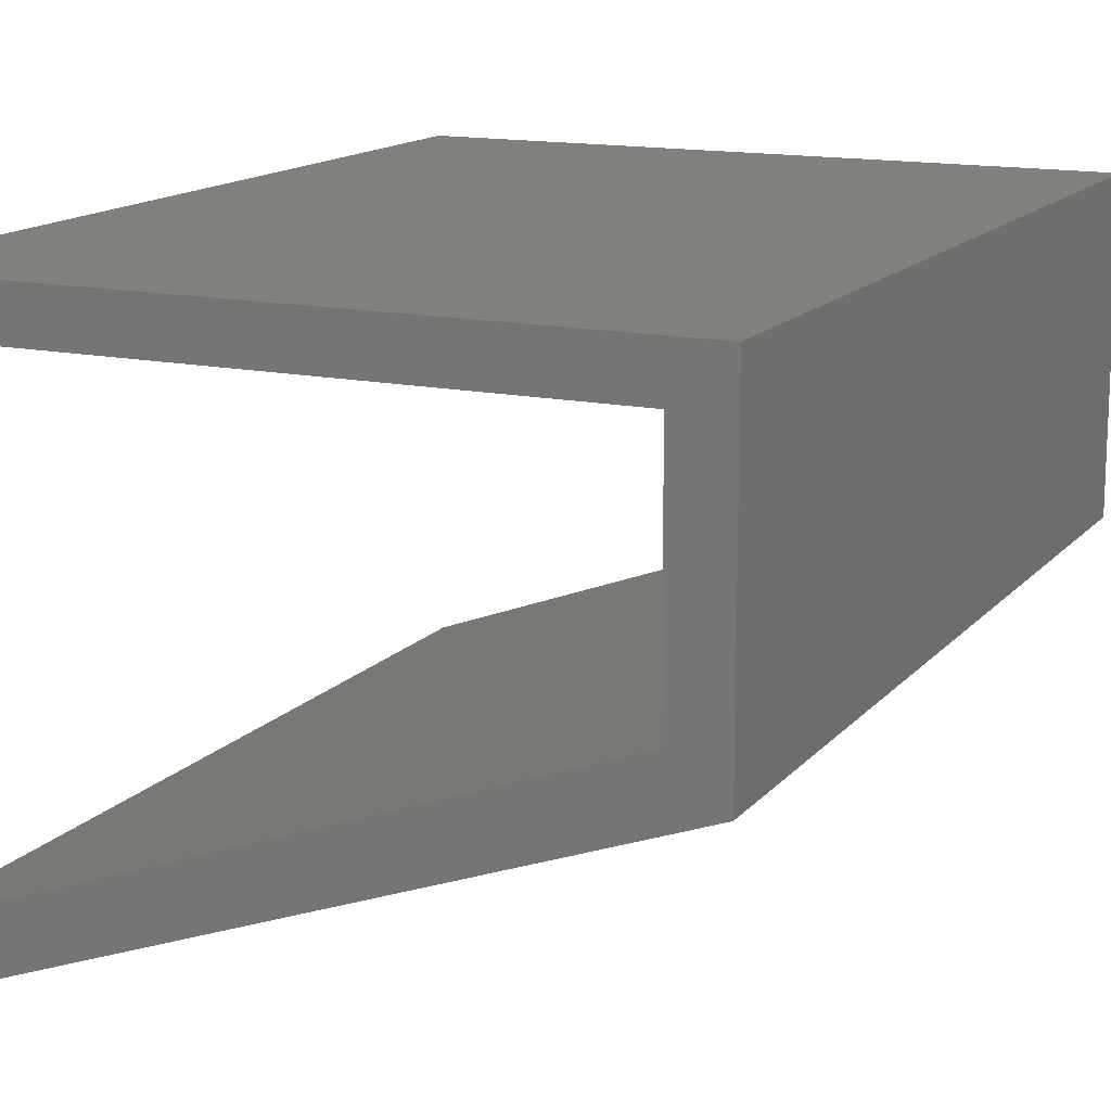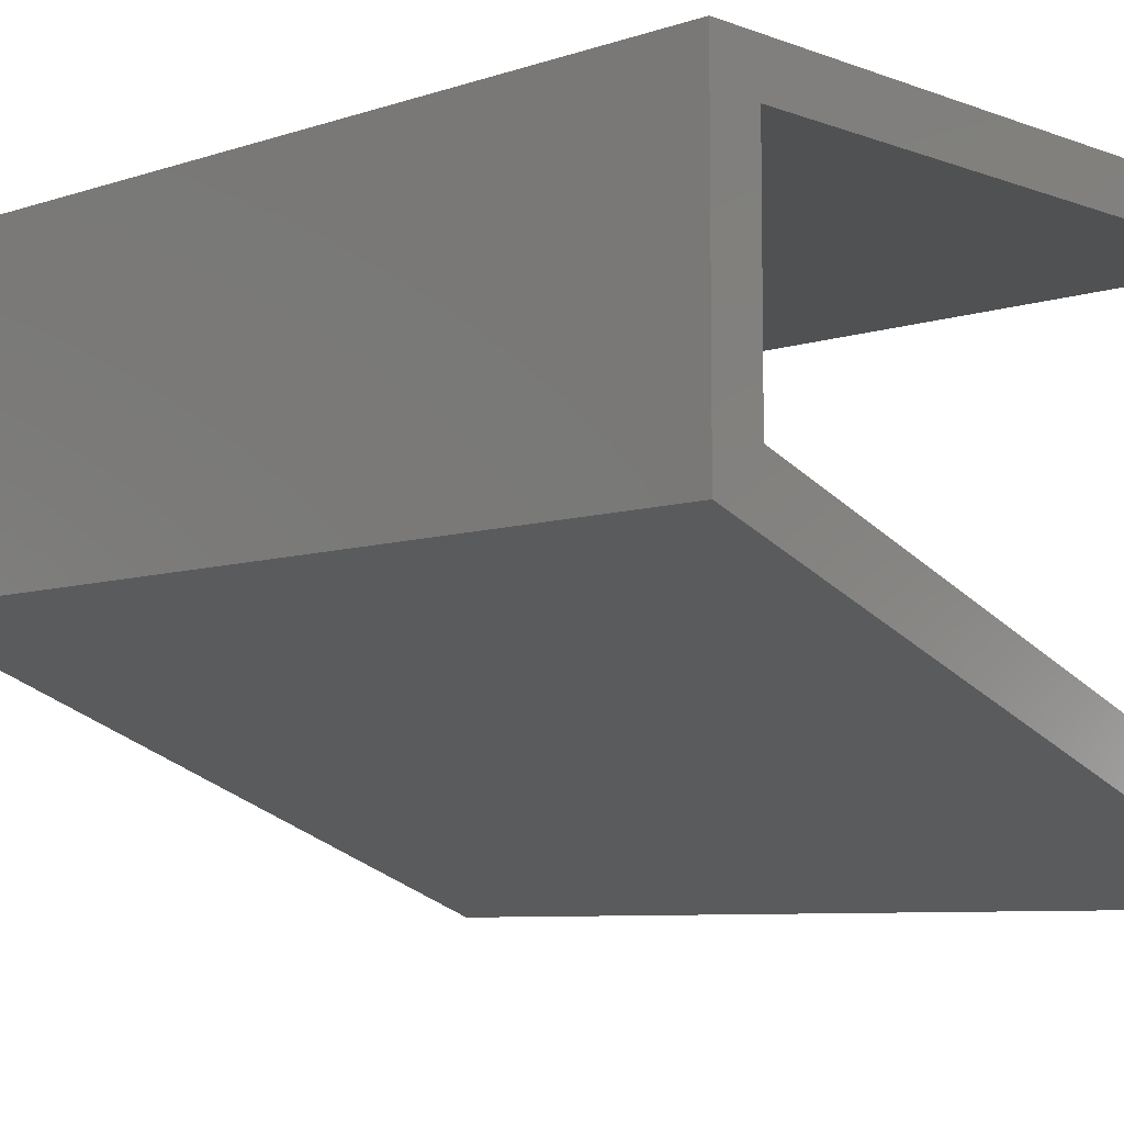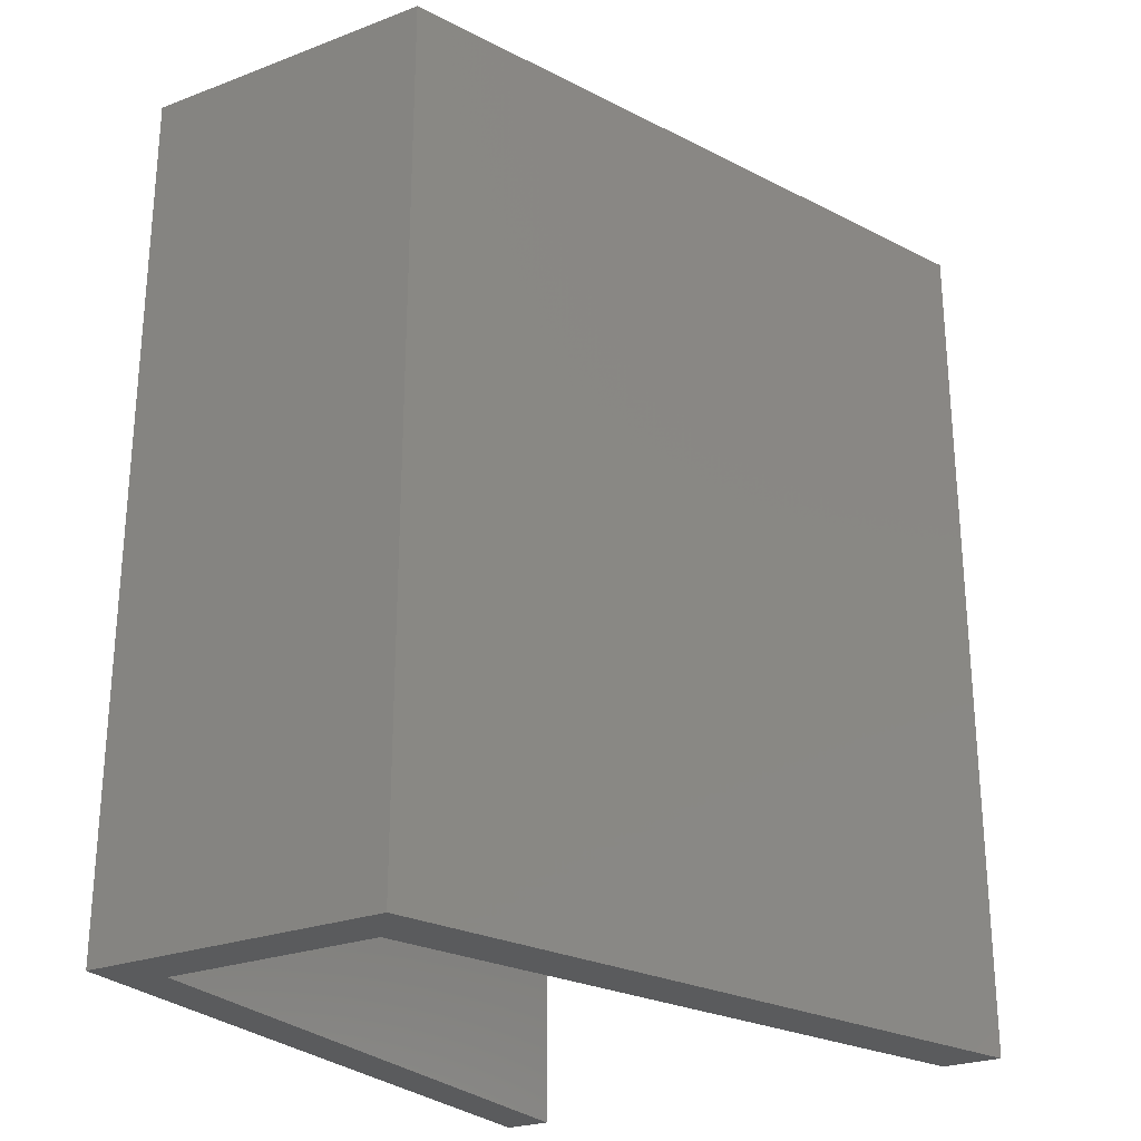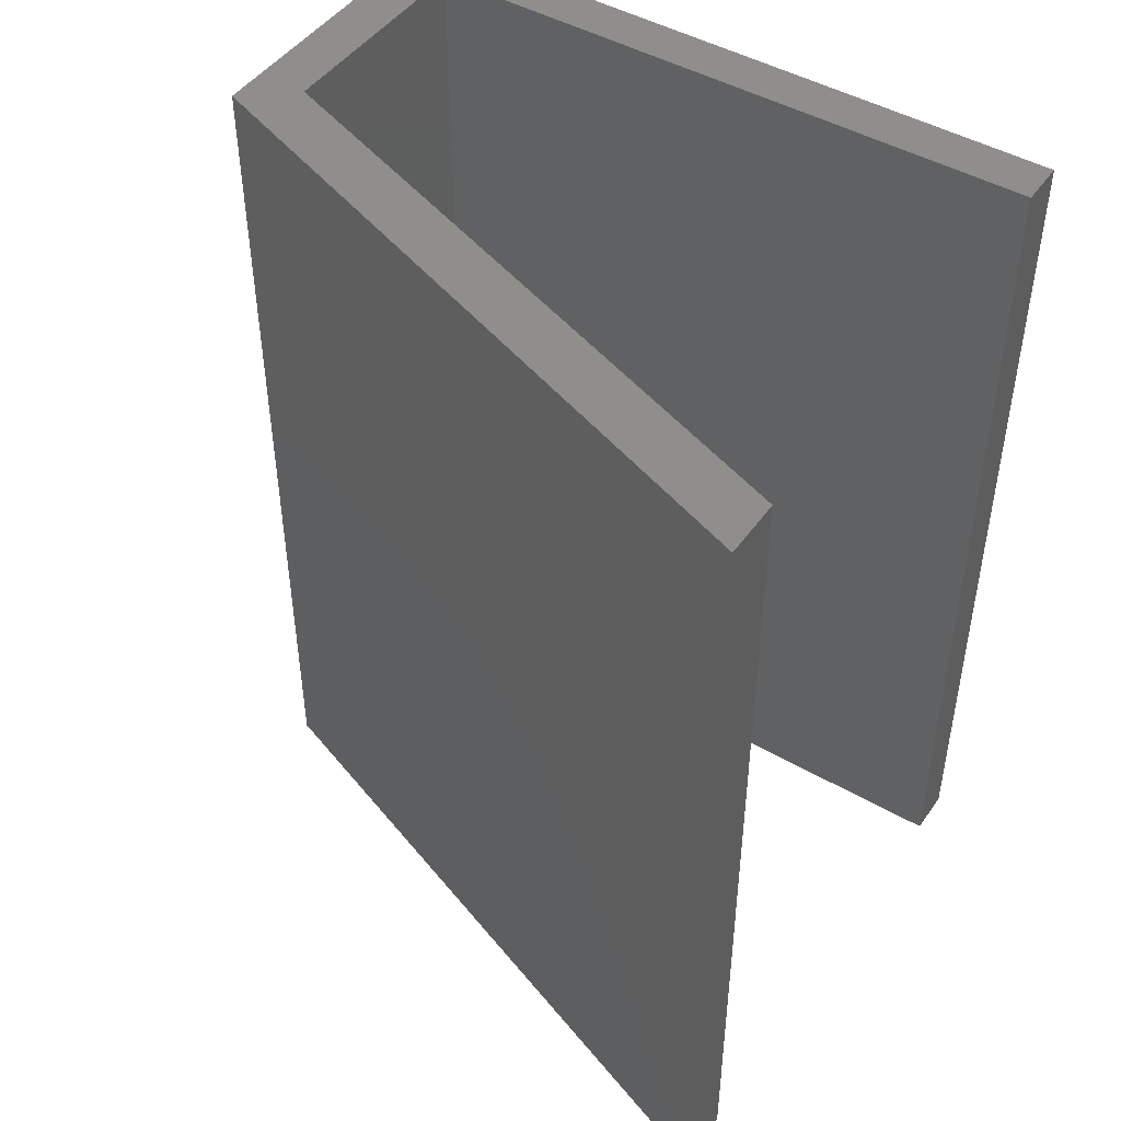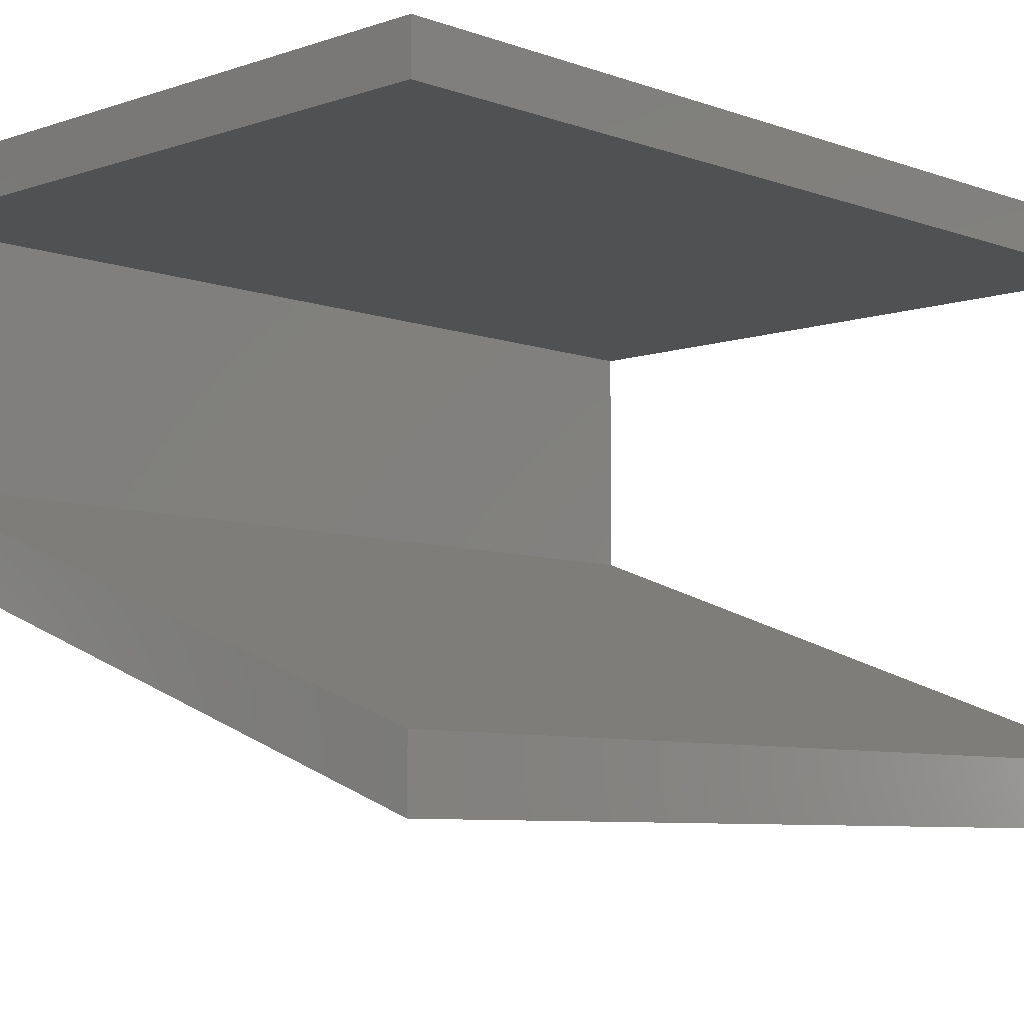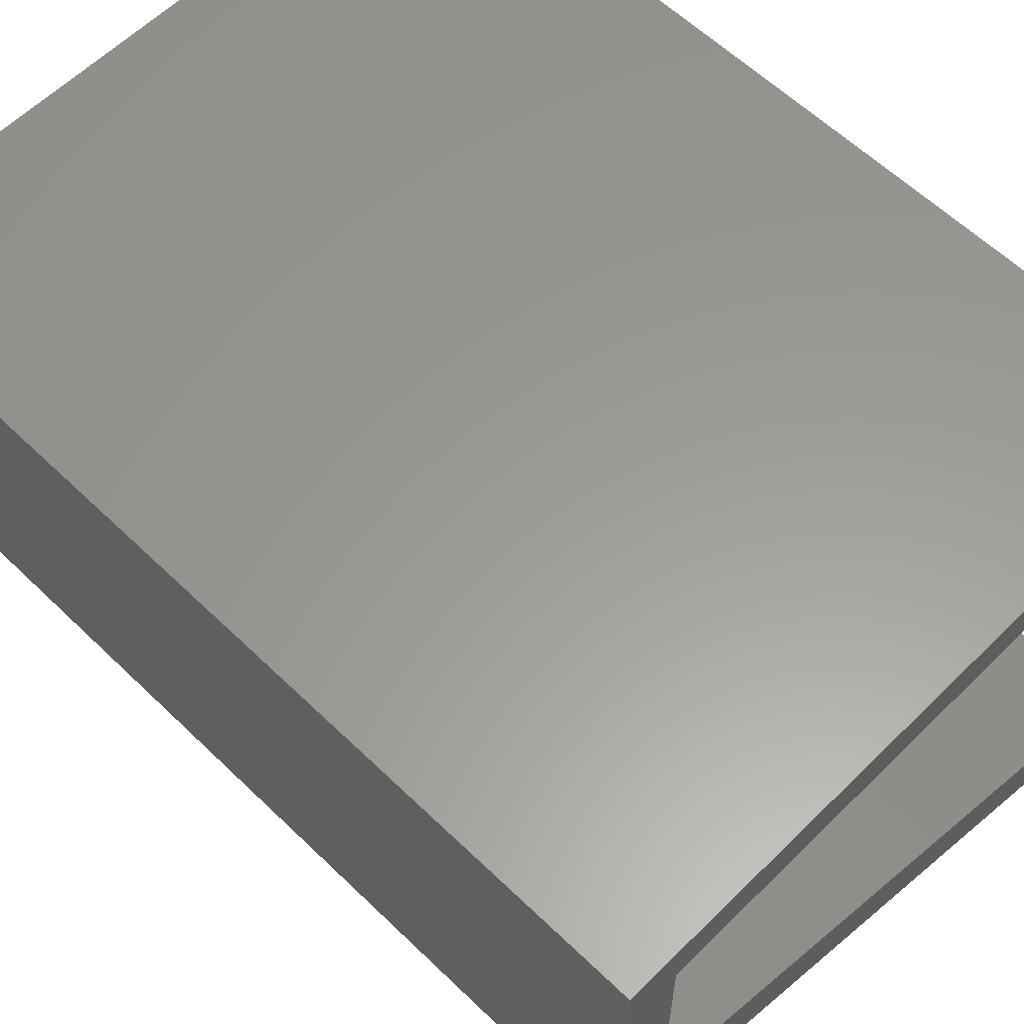
<metadata>
{"format":"stl","ext":"stl","renderer":"f3d","projection":"perspective","resolution":1024,"background":"white","views":[{"elev":14.6,"azim":25.2,"up":"+Z"},{"elev":-7.4,"azim":133.5,"up":"+Z"},{"elev":-25.8,"azim":121.0,"up":"+Y"},{"elev":46.5,"azim":-146.7,"up":"+Y"},{"elev":-7.3,"azim":-135.9,"up":"+Z"},{"elev":59.8,"azim":134.7,"up":"+Z"}]}
</metadata>
<code>
# stl→obj: 16 verts, 28 faces
v 0.3124 -9.989e-10 -0.01988
v 0.335 -1.077e-09 0.001
v 0.03468 -5.379e-10 0.001
v 0.335 0.4 0.001
v 0.03468 -5.004e-10 -0.01988
v 0.03468 0.4 0.001
v 0.335 -8.28e-10 -0.1377
v 0.335 0.4 -0.1377
v 0.03468 -1.401e-10 -0.2206
v 0.03468 -9.2e-11 -0.2474
v 0.03468 0.4 -0.2474
v 0.3124 -8.207e-10 -0.1192
v 0.03468 0.4 -0.2206
v 0.3124 0.4 -0.1192
v 0.3124 0.4 -0.01988
v 0.03468 0.4 -0.01988
f 1 2 3
f 4 3 2
f 5 1 3
f 6 5 3
f 4 6 3
f 1 7 2
f 8 2 7
f 4 2 8
f 9 10 7
f 11 7 10
f 12 9 7
f 1 12 7
f 8 7 11
f 13 10 9
f 11 10 13
f 14 9 12
f 13 9 14
f 15 12 1
f 14 12 15
f 16 1 5
f 15 1 16
f 16 5 6
f 4 16 6
f 4 15 16
f 4 14 15
f 11 13 14
f 8 11 14
f 4 8 14

</code>
